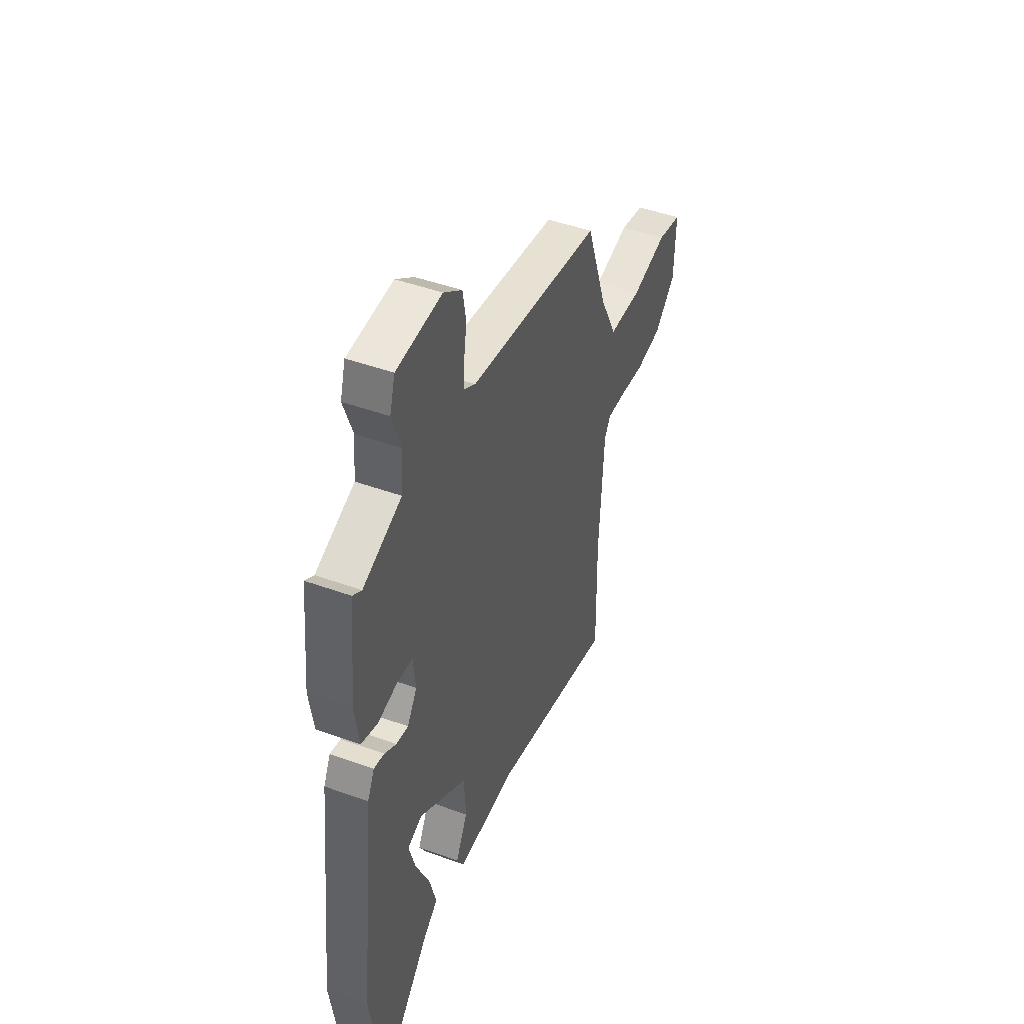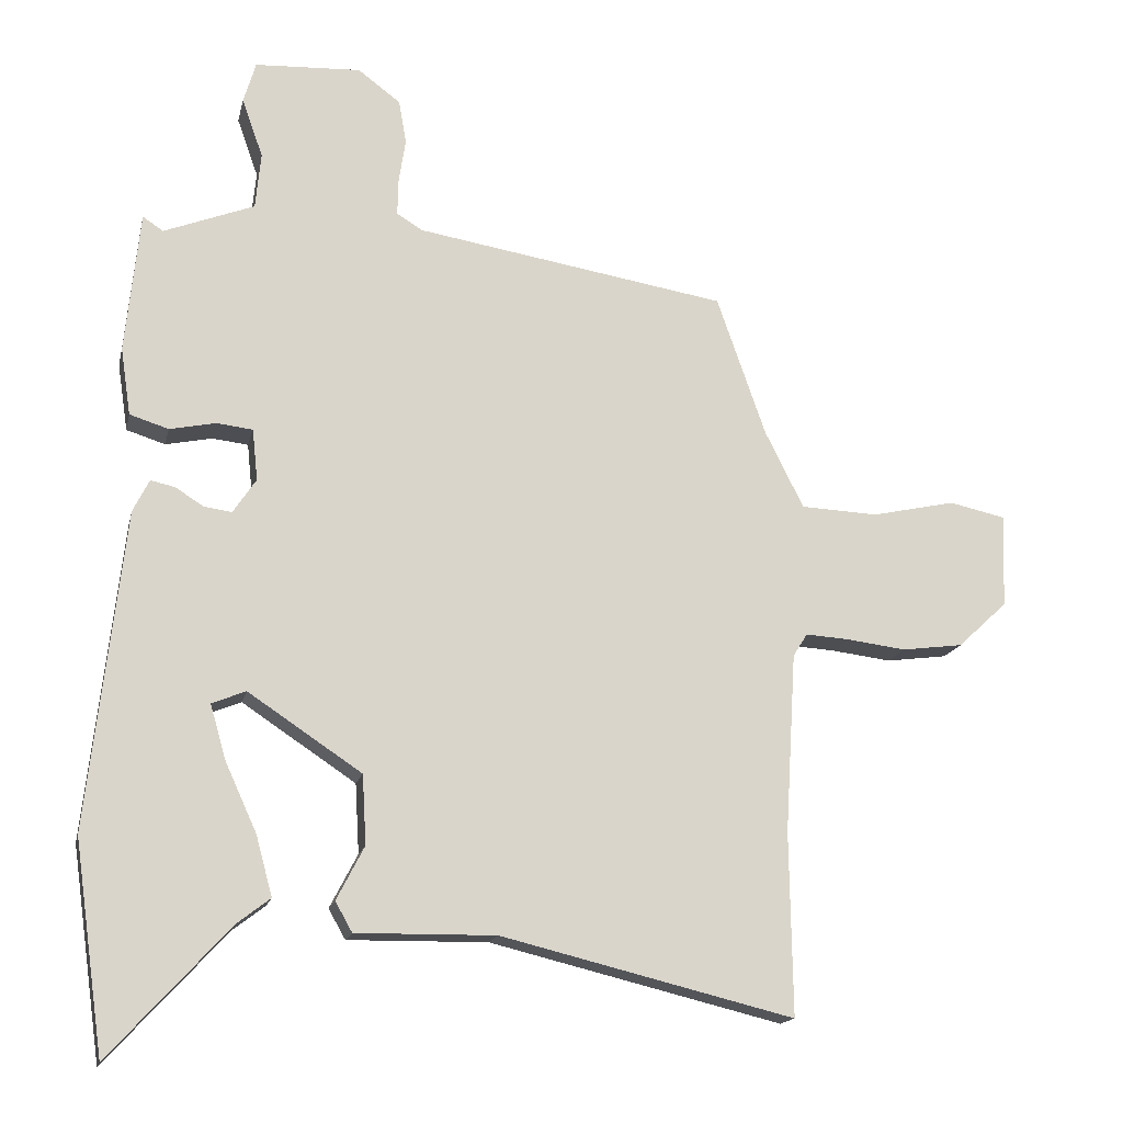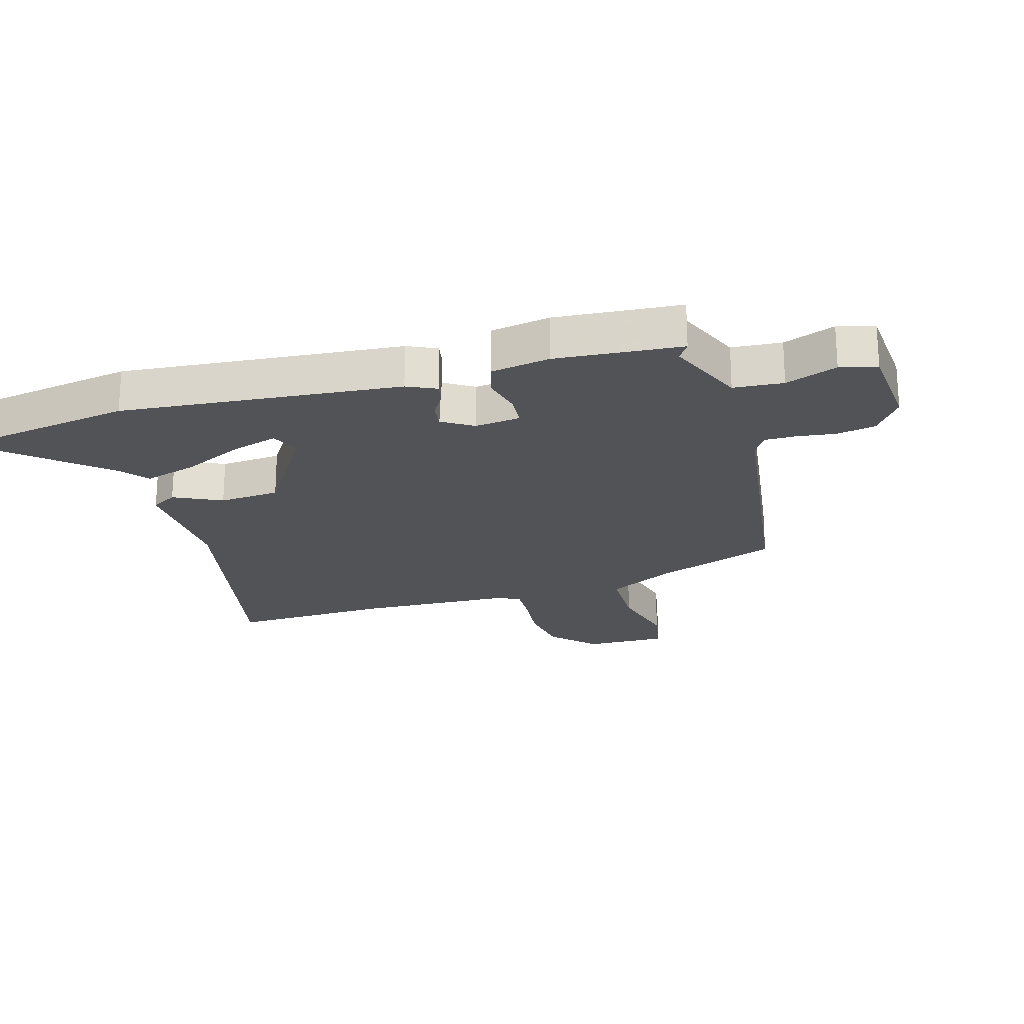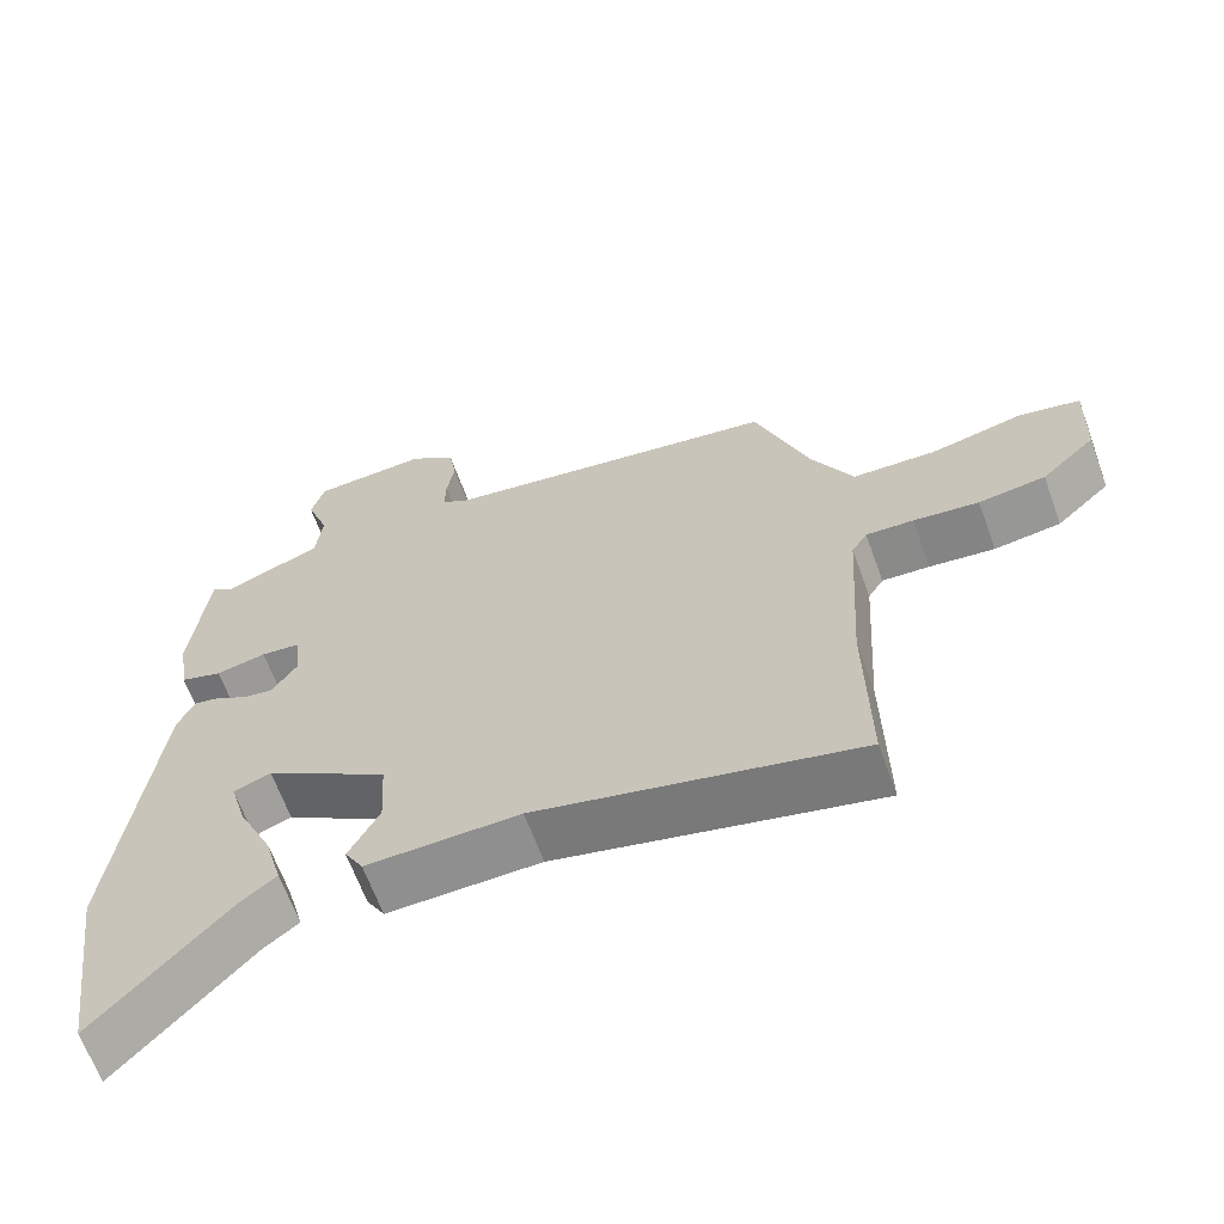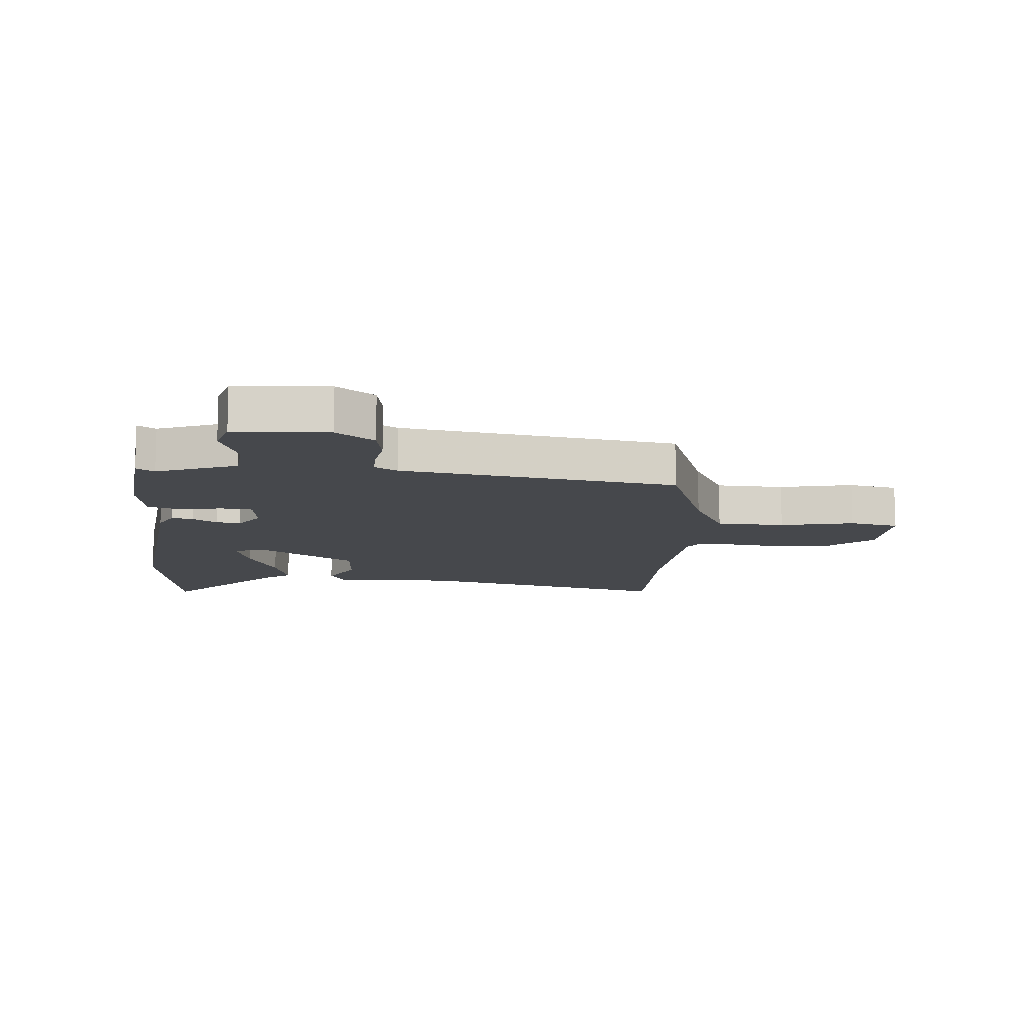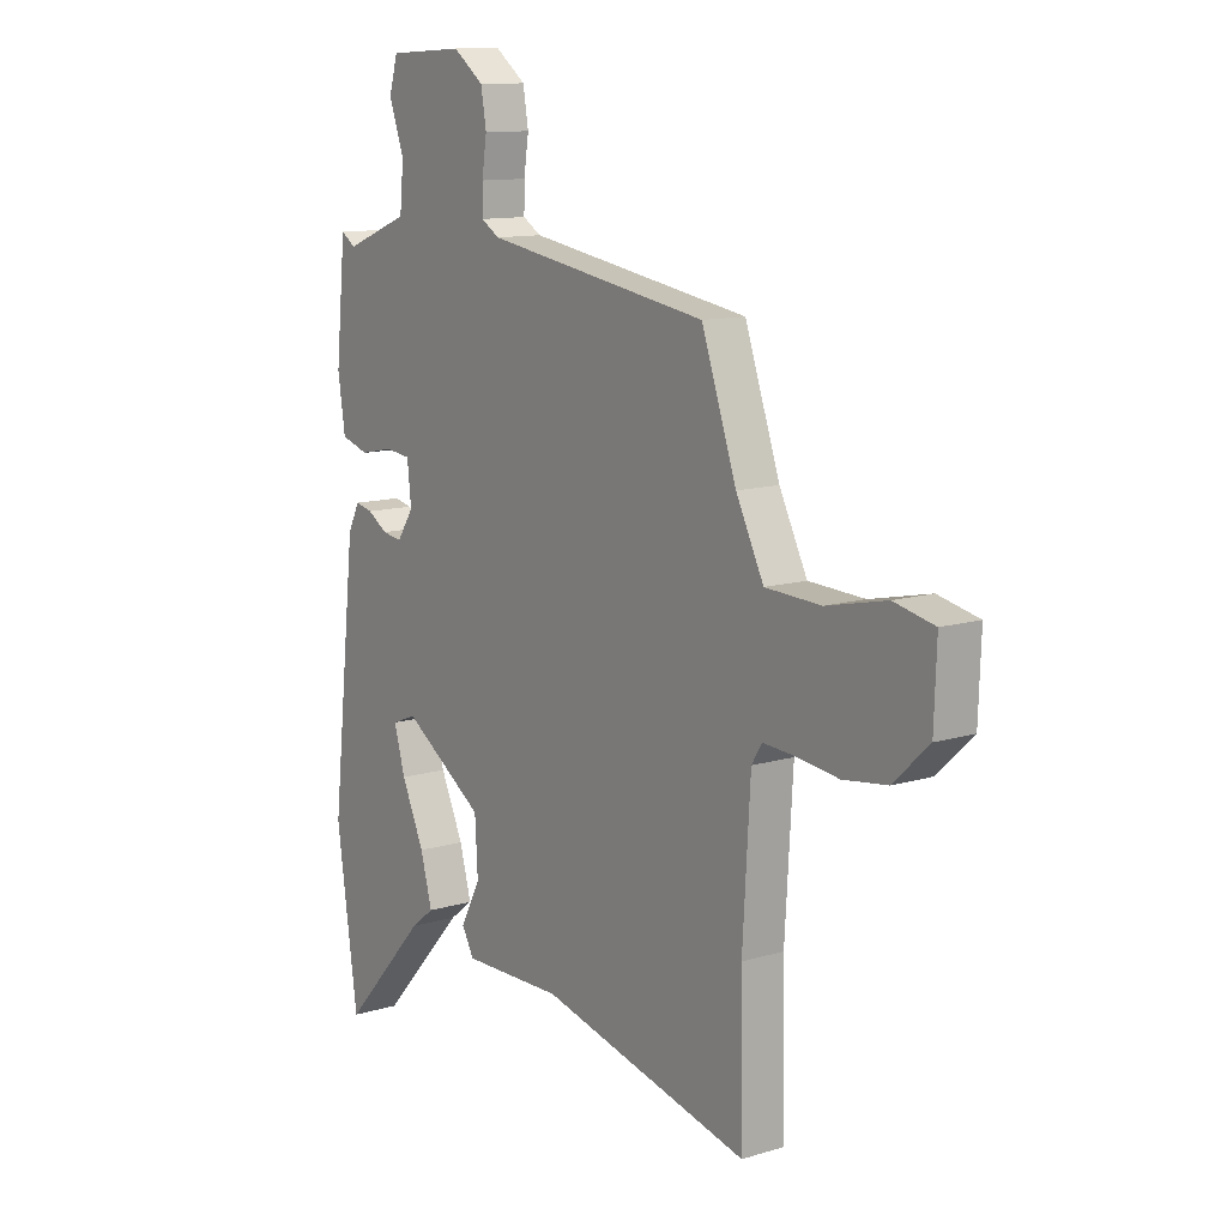
<metadata>
{"format":"obj","ext":"obj","renderer":"f3d","projection":"perspective","resolution":1024,"background":"white","views":[{"elev":46.6,"azim":-67.7,"up":"+Z"},{"elev":-16.2,"azim":-12.4,"up":"+Z"},{"elev":-21.9,"azim":-72.4,"up":"+Y"},{"elev":-65.0,"azim":20.0,"up":"+Z"},{"elev":-11.3,"azim":-4.6,"up":"+Y"},{"elev":11.7,"azim":54.0,"up":"+Z"}]}
</metadata>
<code>
v -0.468 0.07 0.532
v -0.438 0.07 0.512
v -0.305 0.07 0.564
v -0.297 0.07 0.647
v -0.328 0.07 0.734
v -0.31 0.07 0.795
v -0.154 0.07 0.803
v -0.091 0.07 0.756
v -0.08 0.07 0.691
v -0.09 0.07 0.625
v -0.091 0.07 0.572
v -0.053 0.07 0.549
v 0.406 0.07 0.474
v 0.478 0.07 0.267
v 0.535 0.07 0.153
v 0.649 0.07 0.148
v 0.772 0.07 0.175
v 0.855 0.07 0.157
v 0.85 0.07 0.019
v 0.777 0.07 -0.049
v 0.687 0.07 -0.061
v 0.599 0.07 -0.05
v 0.535 0.07 -0.046
v 0.514 0.07 -0.08
v 0.498 0.07 -0.344
v 0.502 0.07 -0.613
v 0.071 0.07 -0.508
v -0.135 0.07 -0.511
v -0.16 0.07 -0.467
v -0.119 0.07 -0.388
v -0.125 0.07 -0.286
v -0.292 0.07 -0.175
v -0.342 0.07 -0.195
v -0.319 0.07 -0.275
v -0.272 0.07 -0.378
v -0.248 0.07 -0.466
v -0.296 0.07 -0.503
v -0.472 0.07 -0.695
v -0.516 0.07 -0.388
v -0.464 0.07 0.079
v -0.44 0.07 0.127
v -0.404 0.07 0.119
v -0.363 0.07 0.093
v -0.322 0.07 0.087
v -0.288 0.07 0.138
v -0.296 0.07 0.214
v -0.349 0.07 0.22
v -0.417 0.07 0.206
v -0.474 0.07 0.224
v -0.489 0.07 0.323
v -0.468 0 0.532
v -0.438 0 0.512
v -0.305 0 0.564
v -0.297 0 0.647
v -0.328 0 0.734
v -0.31 0 0.795
v -0.154 0 0.803
v -0.091 0 0.756
v -0.08 0 0.691
v -0.09 0 0.625
v -0.091 0 0.572
v -0.053 0 0.549
v 0.406 0 0.474
v 0.478 0 0.267
v 0.535 0 0.153
v 0.649 0 0.148
v 0.772 0 0.175
v 0.855 0 0.157
v 0.85 0 0.019
v 0.777 0 -0.049
v 0.687 0 -0.061
v 0.599 0 -0.05
v 0.535 0 -0.046
v 0.514 0 -0.08
v 0.498 0 -0.344
v 0.502 0 -0.613
v 0.071 0 -0.508
v -0.135 0 -0.511
v -0.16 0 -0.467
v -0.119 0 -0.388
v -0.125 0 -0.286
v -0.292 0 -0.175
v -0.342 0 -0.195
v -0.319 0 -0.275
v -0.272 0 -0.378
v -0.248 0 -0.466
v -0.296 0 -0.503
v -0.472 0 -0.695
v -0.516 0 -0.388
v -0.464 0 0.079
v -0.44 0 0.127
v -0.404 0 0.119
v -0.363 0 0.093
v -0.322 0 0.087
v -0.288 0 0.138
v -0.296 0 0.214
v -0.349 0 0.22
v -0.417 0 0.206
v -0.474 0 0.224
v -0.489 0 0.323
f 50 1 2
f 49 50 2
f 48 49 2
f 47 48 2
f 46 47 2 3
f 45 46 3 4
f 41 42 43
f 40 41 43
f 39 40 43
f 38 39 43
f 38 43 44
f 34 35 36 37
f 33 34 37 38
f 27 28 29 30
f 27 30 31
f 26 27 31
f 25 26 31
f 24 25 31 32
f 20 21 22
f 19 20 22
f 18 19 22
f 17 18 22
f 16 17 22
f 15 16 22 23
f 23 24 32
f 15 23 32
f 14 15 32
f 8 9 10
f 7 8 10
f 6 7 10
f 5 6 10
f 4 5 10
f 45 4 10 11
f 33 38 44 45
f 32 33 45
f 14 32 45
f 13 14 45
f 12 13 45
f 11 12 45
f 52 51 100
f 52 100 99
f 52 99 98
f 52 98 97
f 53 52 97 96
f 54 53 96 95
f 93 92 91
f 93 91 90
f 93 90 89
f 93 89 88
f 94 93 88
f 87 86 85 84
f 88 87 84 83
f 80 79 78 77
f 81 80 77
f 81 77 76
f 81 76 75
f 82 81 75 74
f 72 71 70
f 72 70 69
f 72 69 68
f 72 68 67
f 72 67 66
f 73 72 66 65
f 82 74 73
f 82 73 65
f 82 65 64
f 60 59 58
f 60 58 57
f 60 57 56
f 60 56 55
f 60 55 54
f 61 60 54 95
f 95 94 88 83
f 95 83 82
f 95 82 64
f 95 64 63
f 95 63 62
f 95 62 61
f 1 51 52 2
f 2 52 53 3
f 3 53 54 4
f 4 54 55 5
f 5 55 56 6
f 6 56 57 7
f 7 57 58 8
f 8 58 59 9
f 9 59 60 10
f 10 60 61 11
f 11 61 62 12
f 12 62 63 13
f 13 63 64 14
f 14 64 65 15
f 15 65 66 16
f 16 66 67 17
f 17 67 68 18
f 18 68 69 19
f 19 69 70 20
f 20 70 71 21
f 21 71 72 22
f 22 72 73 23
f 23 73 74 24
f 24 74 75 25
f 25 75 76 26
f 26 76 77 27
f 27 77 78 28
f 28 78 79 29
f 29 79 80 30
f 30 80 81 31
f 31 81 82 32
f 32 82 83 33
f 33 83 84 34
f 34 84 85 35
f 35 85 86 36
f 36 86 87 37
f 37 87 88 38
f 38 88 89 39
f 39 89 90 40
f 40 90 91 41
f 41 91 92 42
f 42 92 93 43
f 43 93 94 44
f 44 94 95 45
f 45 95 96 46
f 46 96 97 47
f 47 97 98 48
f 48 98 99 49
f 49 99 100 50
f 50 100 51 1

</code>
